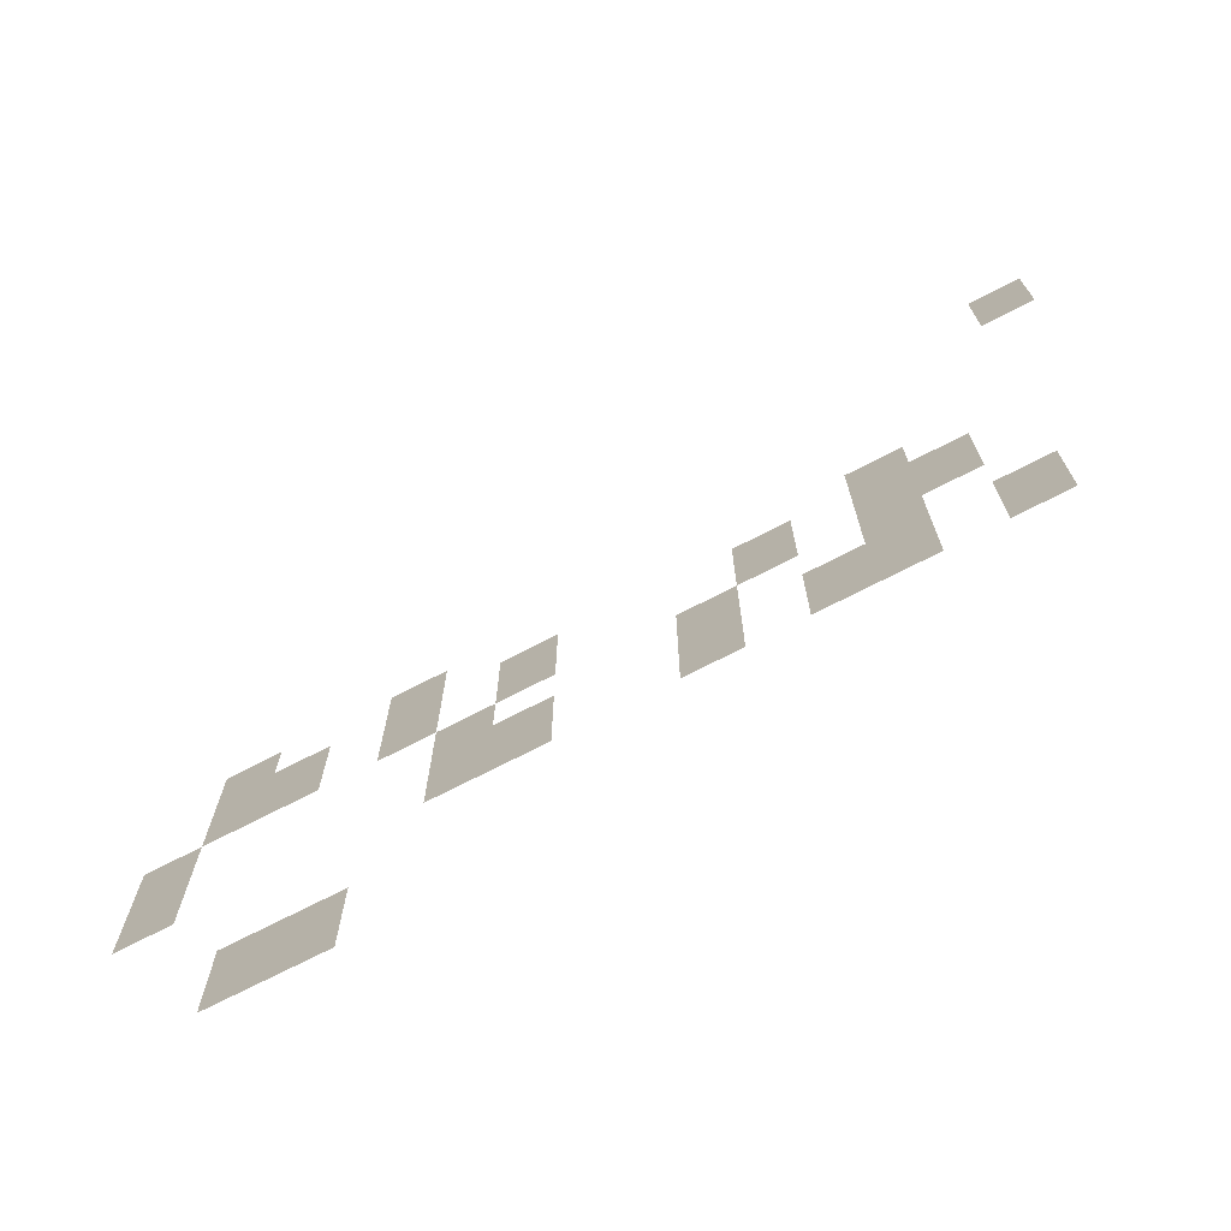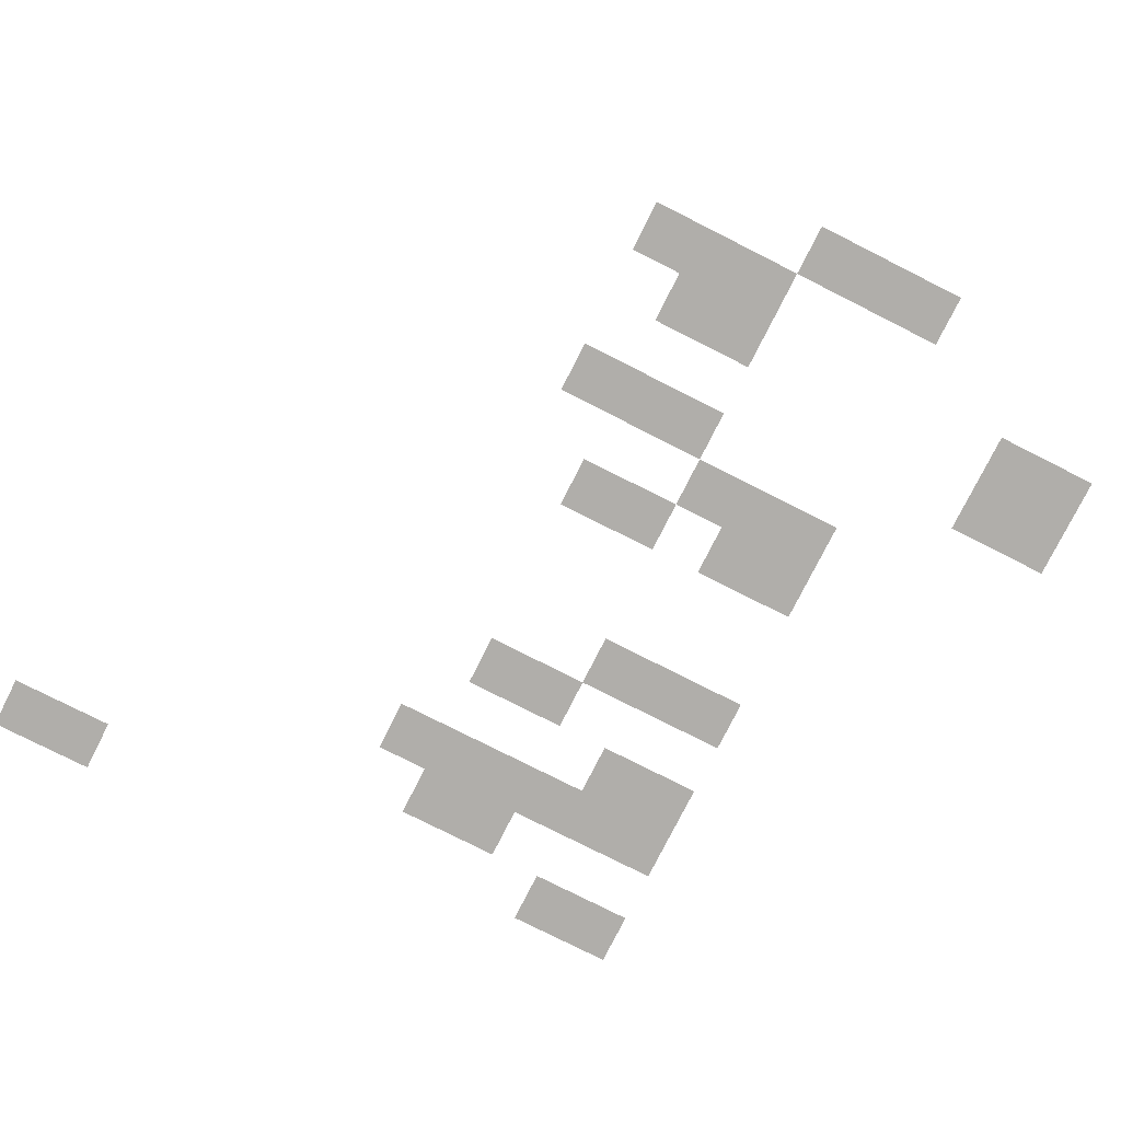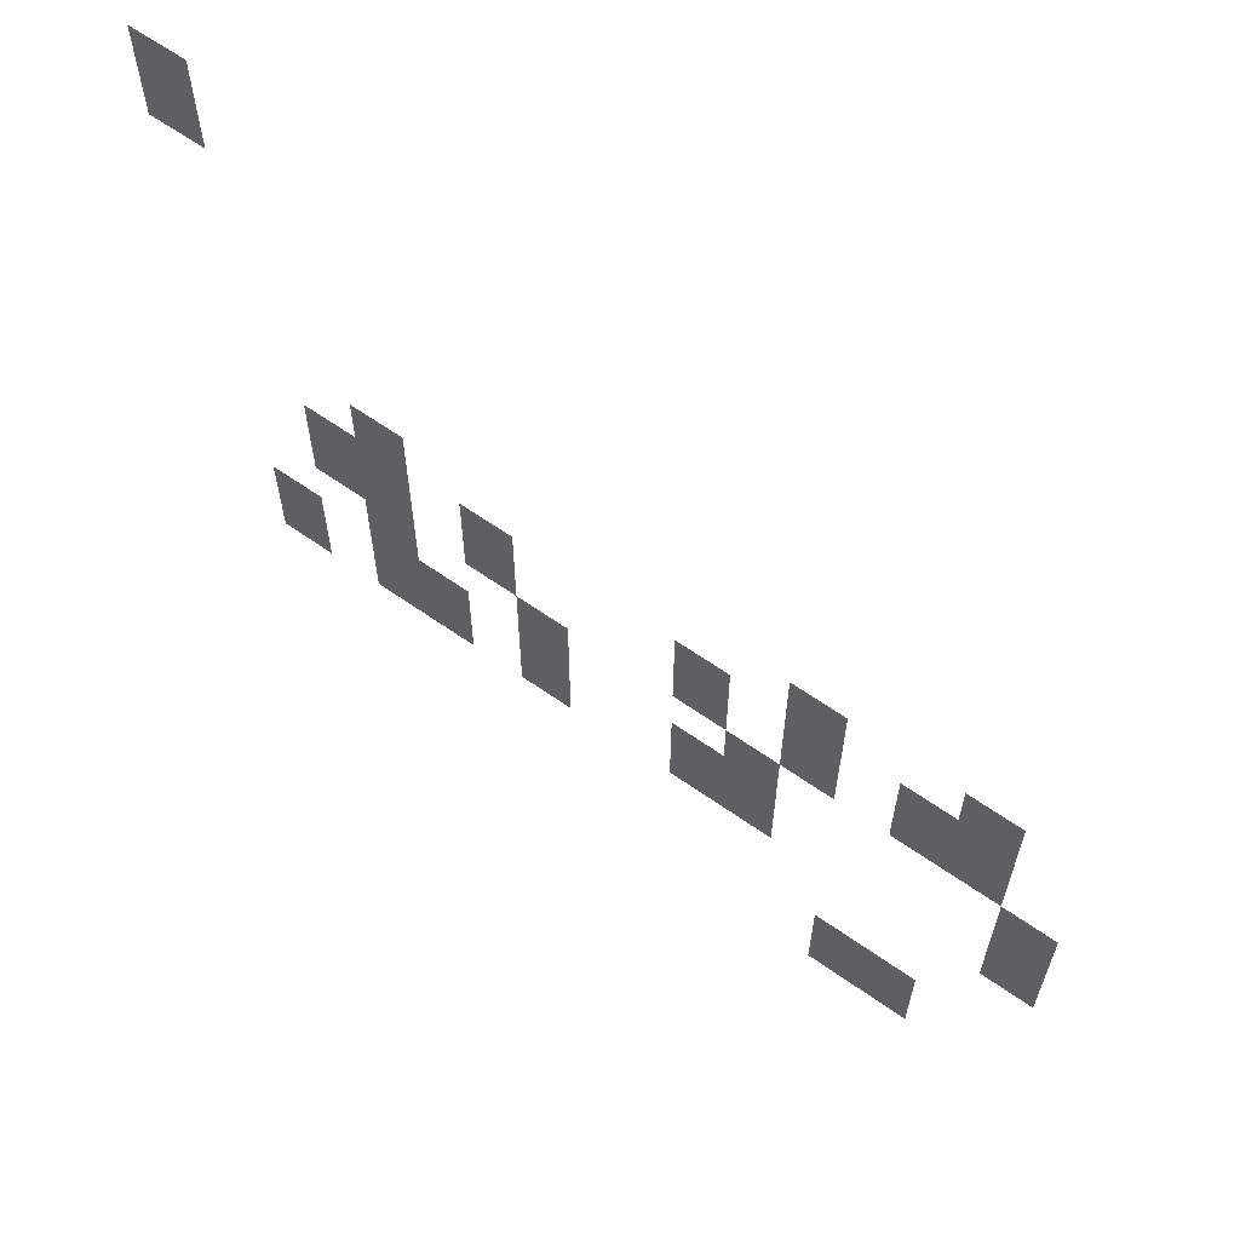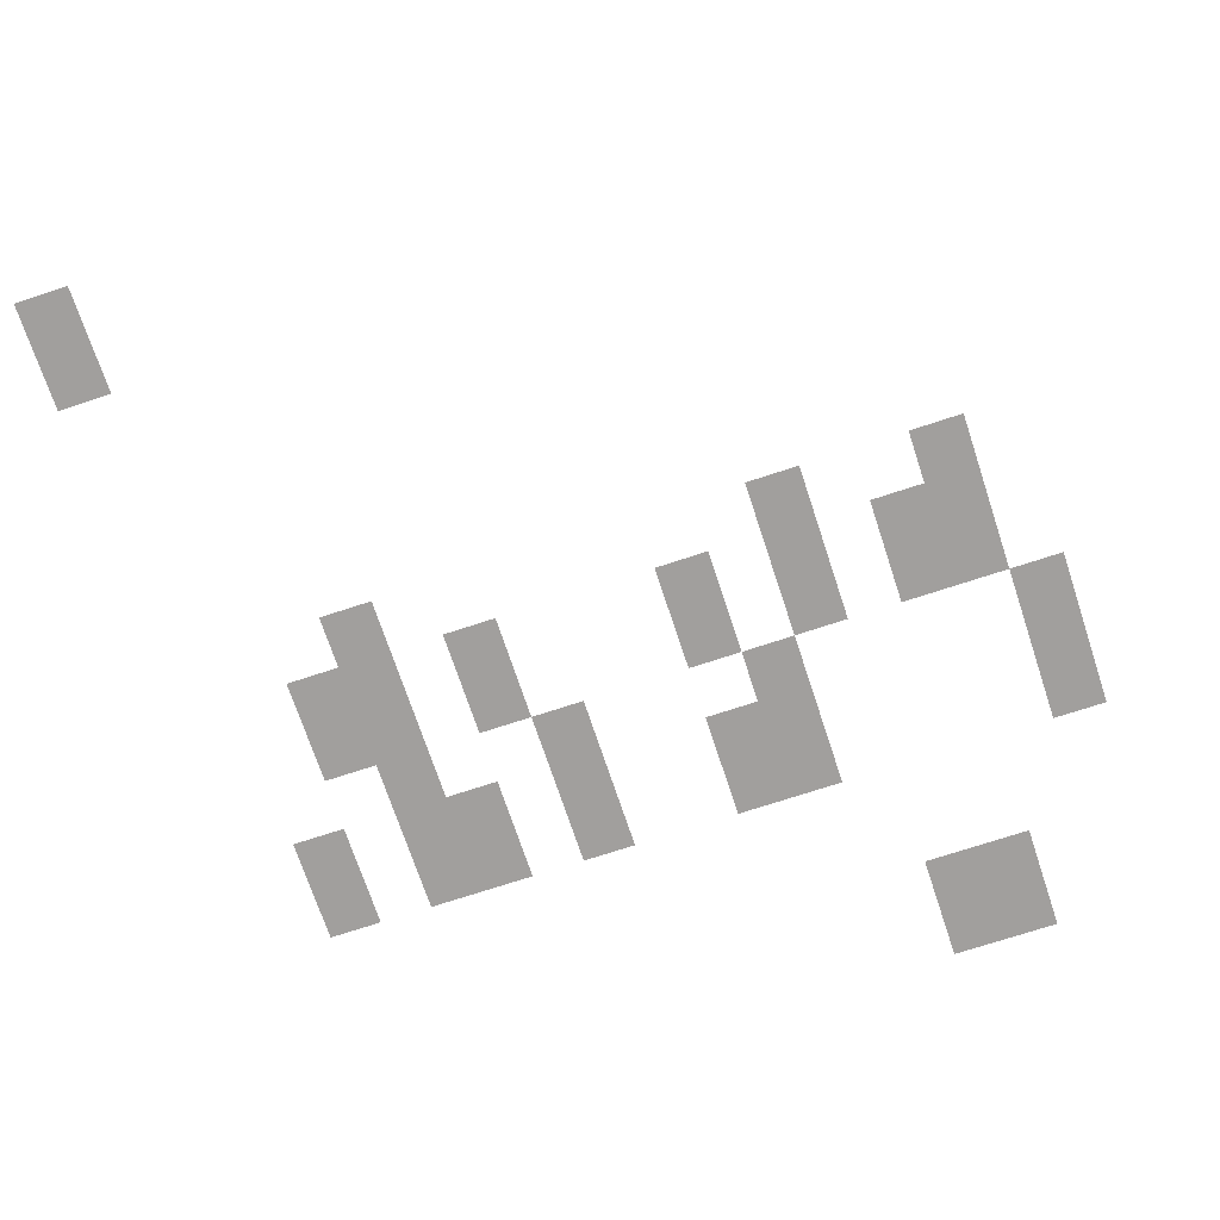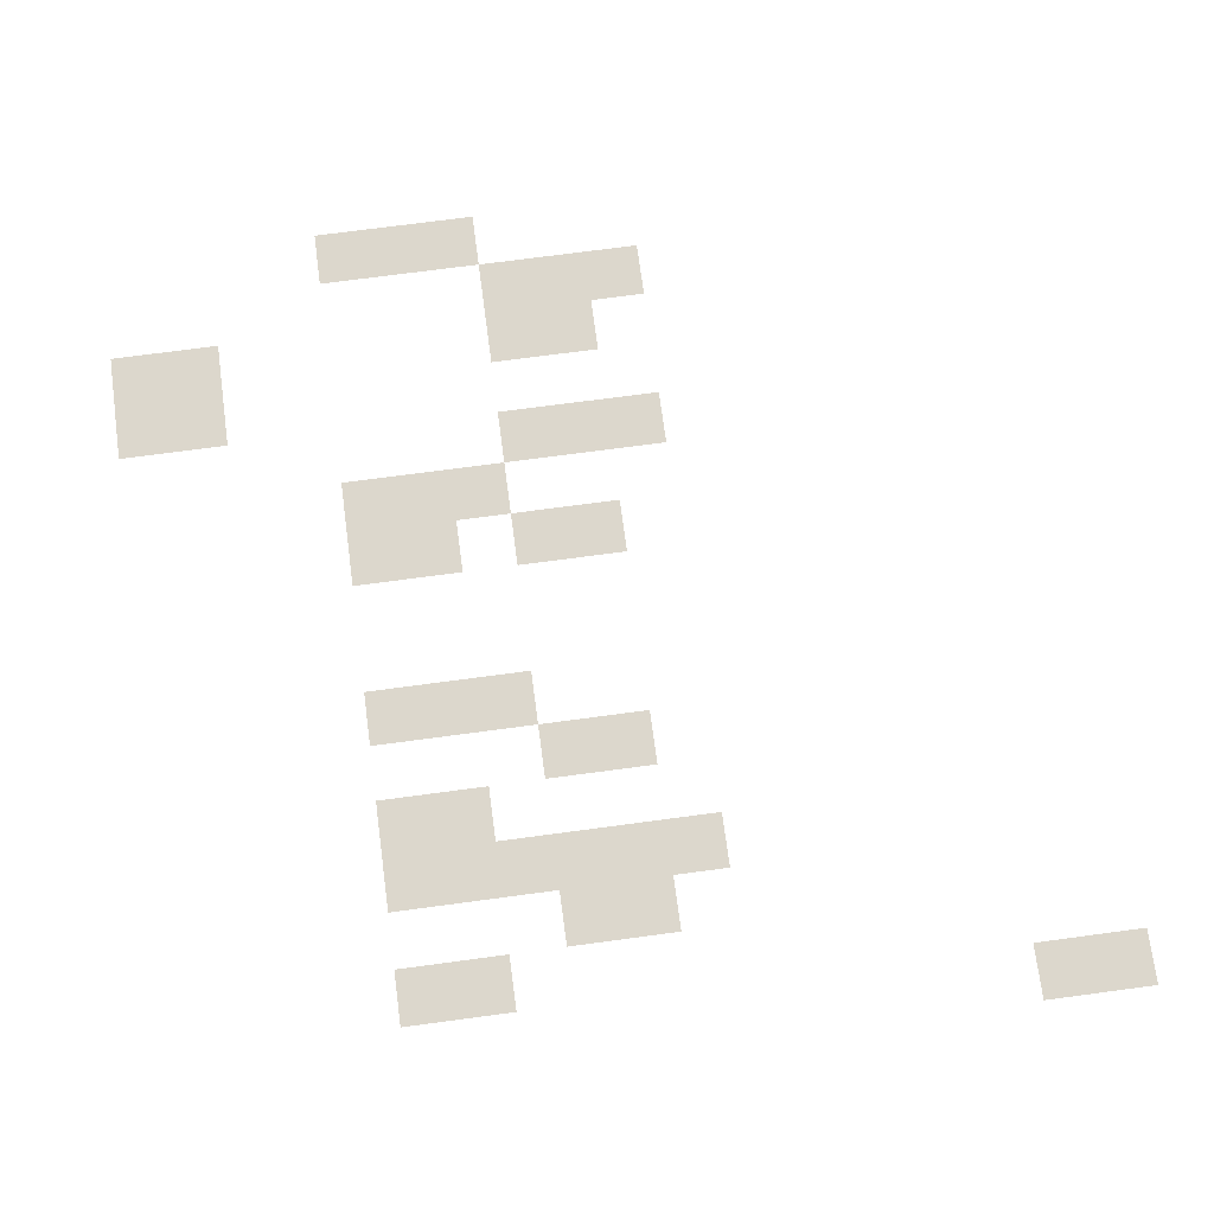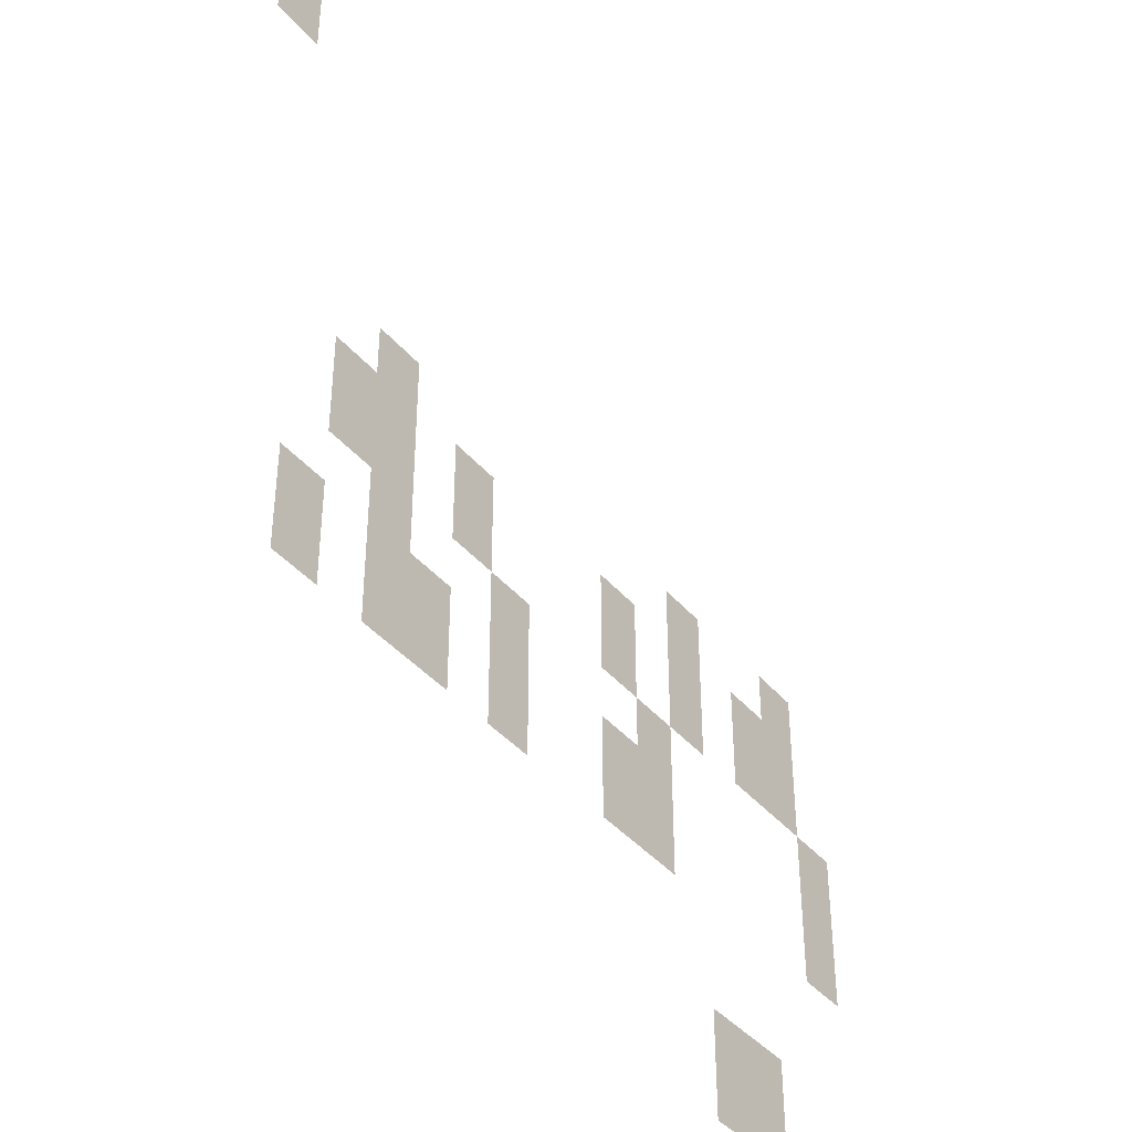
<metadata>
{"format":"obj","ext":"obj","renderer":"f3d","projection":"perspective","resolution":1024,"background":"white","views":[{"elev":-73.2,"azim":27.1,"up":"+Y"},{"elev":-77.8,"azim":-116.8,"up":"+Z"},{"elev":63.9,"azim":-144.7,"up":"+Y"},{"elev":-71.5,"azim":-161.7,"up":"+Z"},{"elev":72.8,"azim":82.4,"up":"+Z"},{"elev":-40.5,"azim":126.0,"up":"+Y"}]}
</metadata>
<code>
v -83 -55 0
v -84 -55 0
v -84 -54 0
v -83 -54 0
v -83 -56 0
v -84 -56 0
v -84 -55 0
v -83 -55 0
v -97 -62 0
v -98 -62 0
v -98 -61 0
v -97 -61 0
v -94 -62 0
v -95 -62 0
v -95 -61 0
v -94 -61 0
v -86 -62 0
v -87 -62 0
v -87 -61 0
v -86 -61 0
v -97 -63 0
v -98 -63 0
v -98 -62 0
v -97 -62 0
v -96 -63 0
v -97 -63 0
v -97 -62 0
v -96 -62 0
v -94 -63 0
v -95 -63 0
v -95 -62 0
v -94 -62 0
v -92 -63 0
v -93 -63 0
v -93 -62 0
v -92 -62 0
v -88 -63 0
v -89 -63 0
v -89 -62 0
v -88 -62 0
v -86 -63 0
v -87 -63 0
v -87 -62 0
v -86 -62 0
v -85 -63 0
v -86 -63 0
v -86 -62 0
v -85 -62 0
v -97 -64 0
v -98 -64 0
v -98 -63 0
v -97 -63 0
v -96 -64 0
v -97 -64 0
v -97 -63 0
v -96 -63 0
v -94 -64 0
v -95 -64 0
v -95 -63 0
v -94 -63 0
v -92 -64 0
v -93 -64 0
v -93 -63 0
v -92 -63 0
v -88 -64 0
v -89 -64 0
v -89 -63 0
v -88 -63 0
v -86 -64 0
v -87 -64 0
v -87 -63 0
v -86 -63 0
v -85 -64 0
v -86 -64 0
v -86 -63 0
v -85 -63 0
v -98 -65 0
v -99 -65 0
v -99 -64 0
v -98 -64 0
v -93 -65 0
v -94 -65 0
v -94 -64 0
v -93 -64 0
v -89 -65 0
v -90 -65 0
v -90 -64 0
v -89 -64 0
v -86 -65 0
v -87 -65 0
v -87 -64 0
v -86 -64 0
v -98 -66 0
v -99 -66 0
v -99 -65 0
v -98 -65 0
v -93 -66 0
v -94 -66 0
v -94 -65 0
v -93 -65 0
v -92 -66 0
v -93 -66 0
v -93 -65 0
v -92 -65 0
v -89 -66 0
v -90 -66 0
v -90 -65 0
v -89 -65 0
v -87 -66 0
v -88 -66 0
v -88 -65 0
v -87 -65 0
v -86 -66 0
v -87 -66 0
v -87 -65 0
v -86 -65 0
v -84 -66 0
v -85 -66 0
v -85 -65 0
v -84 -65 0
v -98 -67 0
v -99 -67 0
v -99 -66 0
v -98 -66 0
v -93 -67 0
v -94 -67 0
v -94 -66 0
v -93 -66 0
v -92 -67 0
v -93 -67 0
v -93 -66 0
v -92 -66 0
v -89 -67 0
v -90 -67 0
v -90 -66 0
v -89 -66 0
v -87 -67 0
v -88 -67 0
v -88 -66 0
v -87 -66 0
v -86 -67 0
v -87 -67 0
v -87 -66 0
v -86 -66 0
v -84 -67 0
v -85 -67 0
v -85 -66 0
v -84 -66 0
v -96 -70 0
v -97 -70 0
v -97 -69 0
v -96 -69 0
v -95 -70 0
v -96 -70 0
v -96 -69 0
v -95 -69 0
v -96 -71 0
v -97 -71 0
v -97 -70 0
v -96 -70 0
v -95 -71 0
v -96 -71 0
v -96 -70 0
v -95 -70 0
g AstralaProper_mesh_0029
f 1 2 3 4
f 5 6 7 8
f 9 10 11 12
f 13 14 15 16
f 17 18 19 20
f 21 22 23 24
f 25 26 27 28
f 29 30 31 32
f 33 34 35 36
f 37 38 39 40
f 41 42 43 44
f 45 46 47 48
f 49 50 51 52
f 53 54 55 56
f 57 58 59 60
f 61 62 63 64
f 65 66 67 68
f 69 70 71 72
f 73 74 75 76
f 77 78 79 80
f 81 82 83 84
f 85 86 87 88
f 89 90 91 92
f 93 94 95 96
f 97 98 99 100
f 101 102 103 104
f 105 106 107 108
f 109 110 111 112
f 113 114 115 116
f 117 118 119 120
f 121 122 123 124
f 125 126 127 128
f 129 130 131 132
f 133 134 135 136
f 137 138 139 140
f 141 142 143 144
f 145 146 147 148
f 149 150 151 152
f 153 154 155 156
f 157 158 159 160
f 161 162 163 164

</code>
